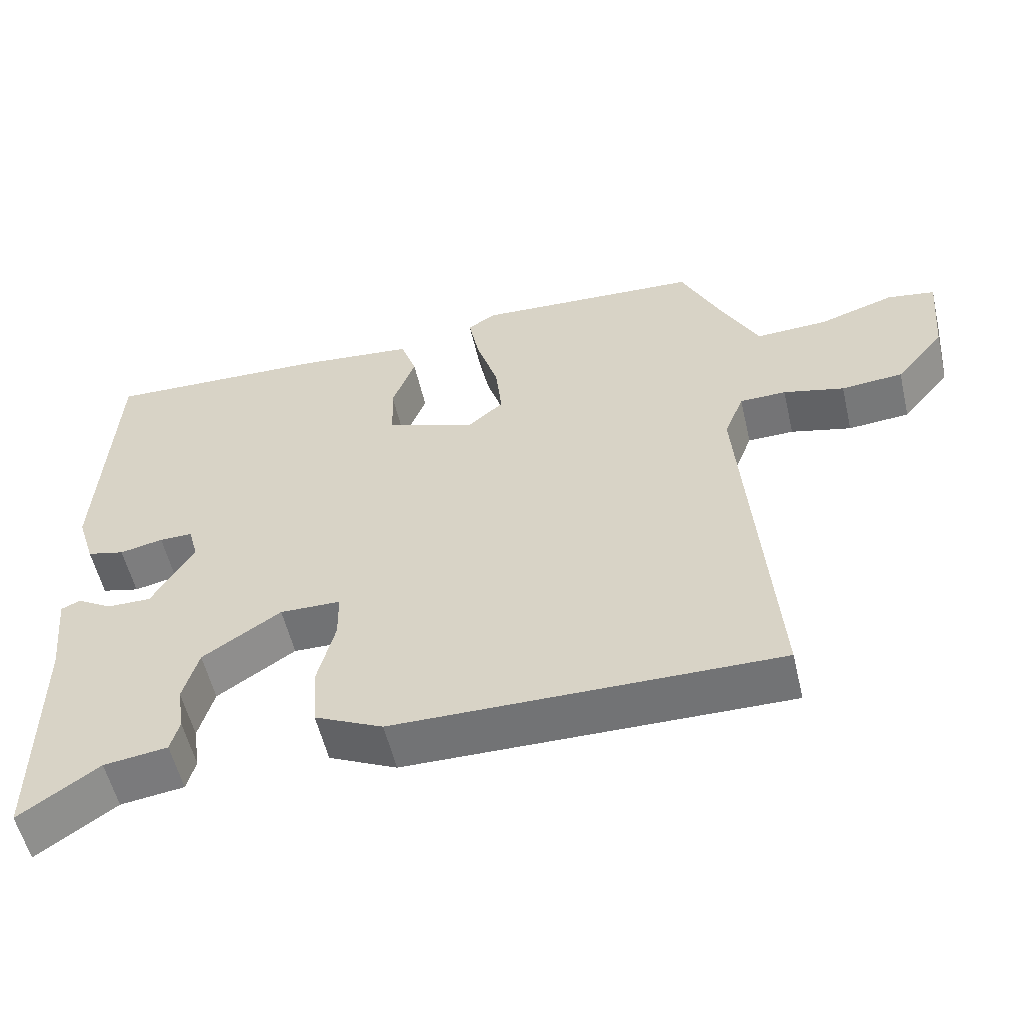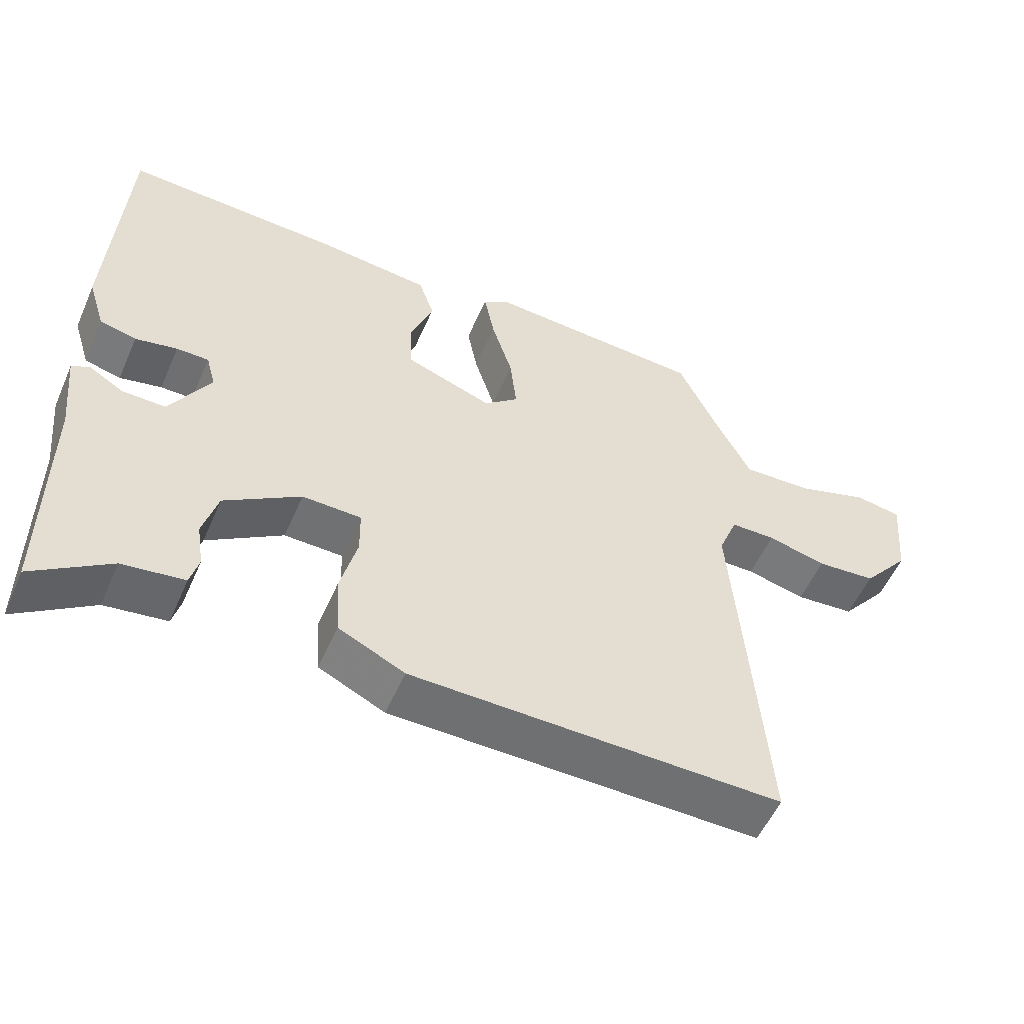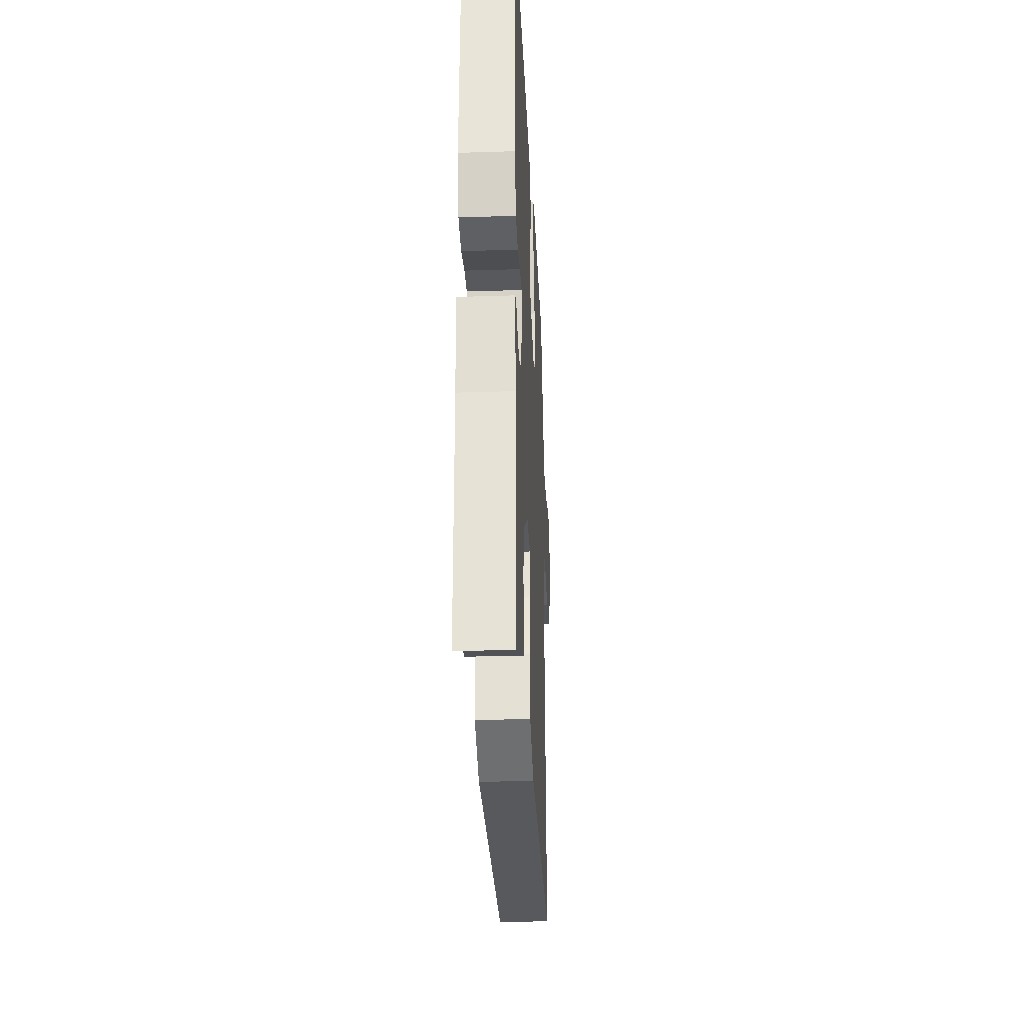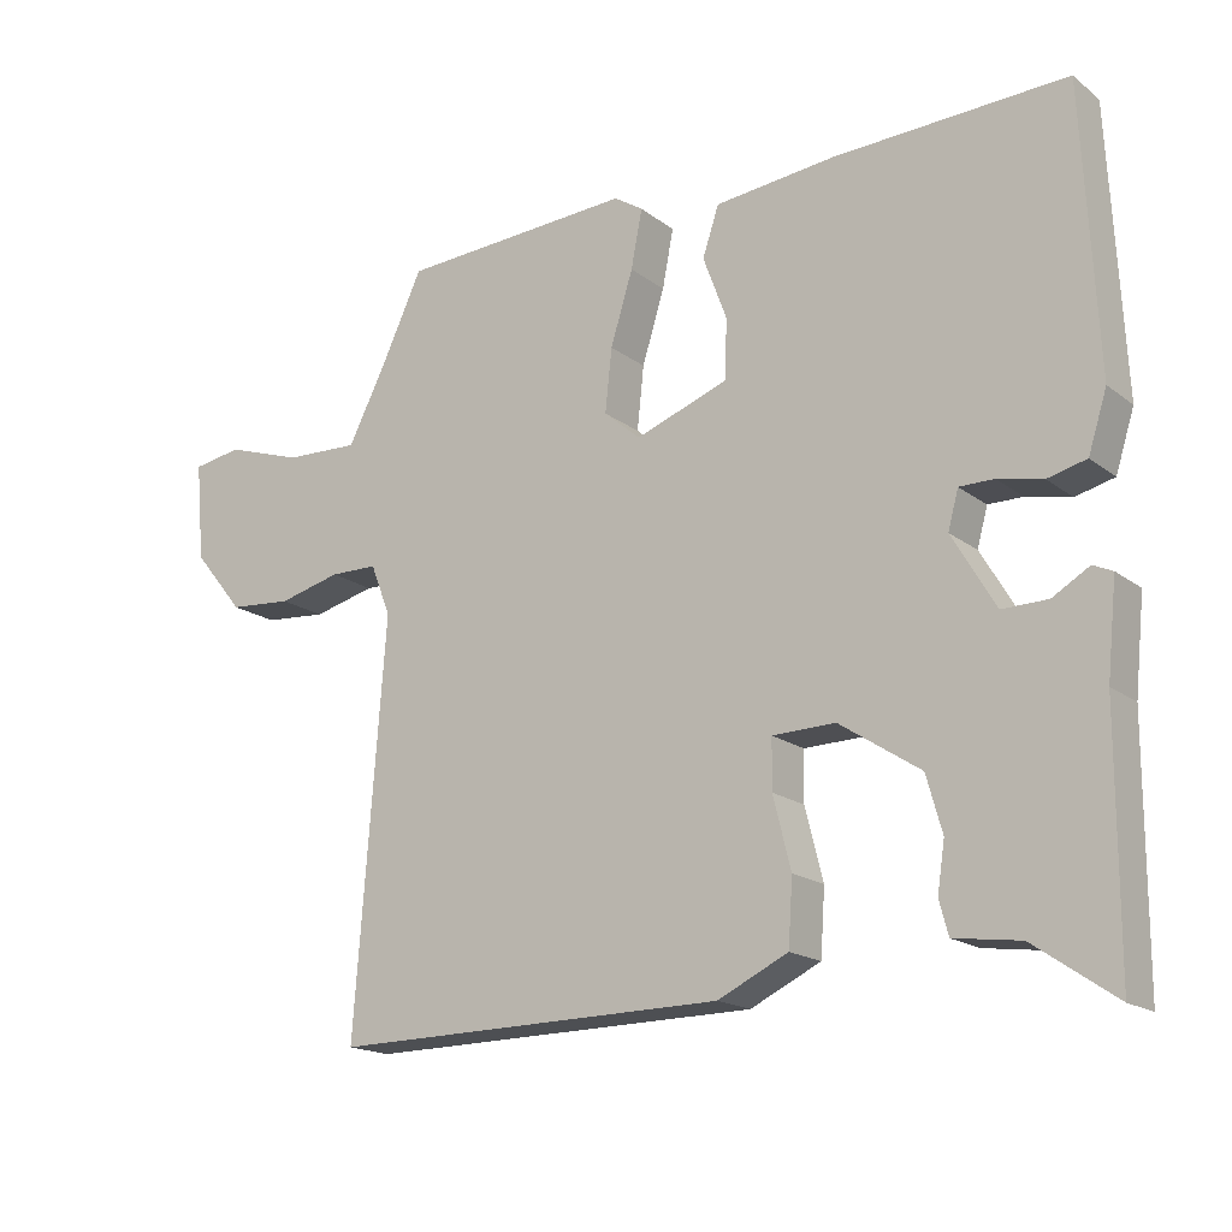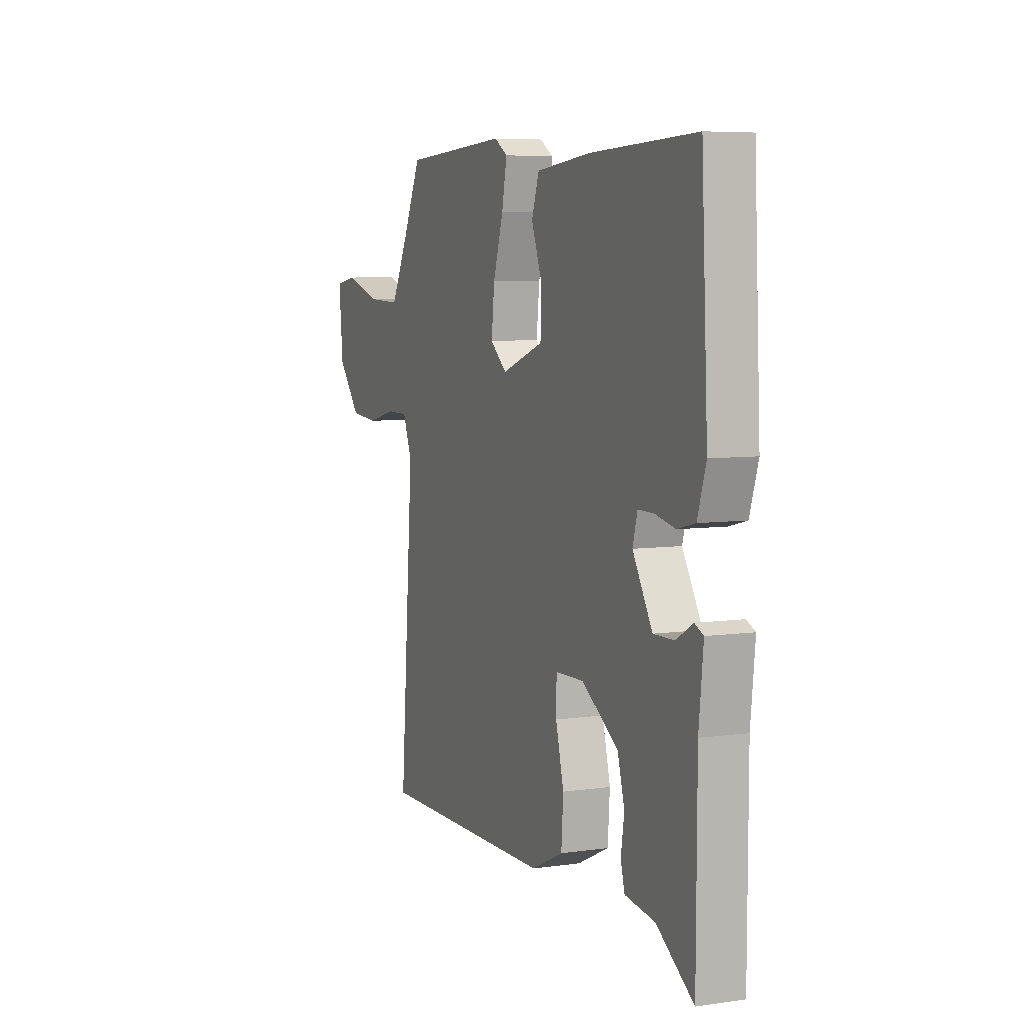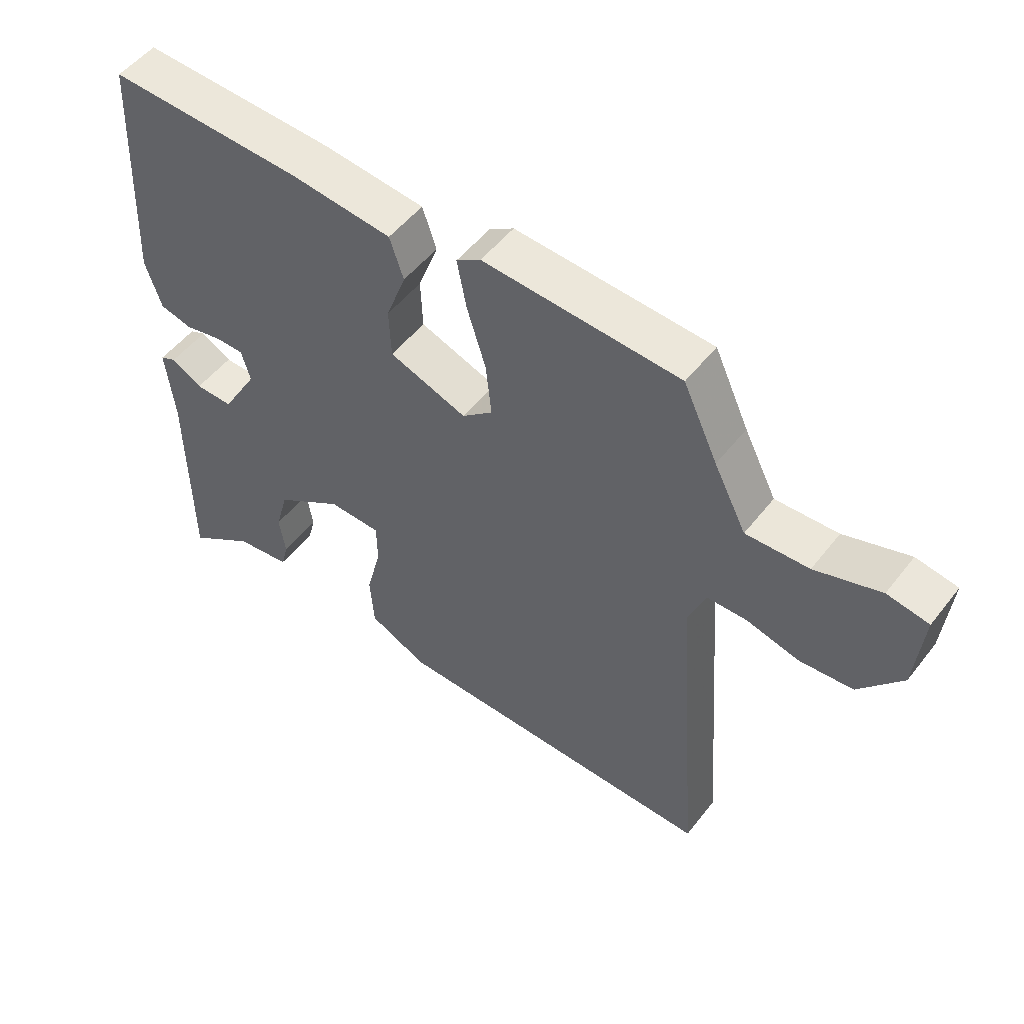
<metadata>
{"format":"obj","ext":"obj","renderer":"f3d","projection":"perspective","resolution":1024,"background":"white","views":[{"elev":-56.0,"azim":-166.8,"up":"+Z"},{"elev":-54.7,"azim":156.5,"up":"+Z"},{"elev":-29.1,"azim":92.7,"up":"+Z"},{"elev":-17.4,"azim":34.6,"up":"+Z"},{"elev":6.4,"azim":67.0,"up":"+Z"},{"elev":51.9,"azim":-143.1,"up":"+Z"}]}
</metadata>
<code>
v 0.476 0.07 -0.561
v 0.367 0.07 -0.486
v 0.279 0.07 -0.474
v 0.267 0.07 -0.429
v 0.277 0.07 -0.364
v 0.256 0.07 -0.289
v 0.148 0.07 -0.218
v 0.064 0.07 -0.22
v 0.063 0.07 -0.286
v 0.087 0.07 -0.381
v 0.081 0.07 -0.468
v -0.013 0.07 -0.513
v -0.541 0.07 -0.52
v -0.5 0.07 0.024
v -0.527 0.07 0.093
v -0.591 0.07 0.094
v -0.675 0.07 0.073
v -0.76 0.07 0.08
v -0.828 0.07 0.163
v -0.84 0.07 0.295
v -0.774 0.07 0.306
v -0.67 0.07 0.272
v -0.57 0.07 0.268
v -0.518 0.07 0.37
v -0.463 0.07 0.488
v -0.15 0.07 0.506
v -0.111 0.07 0.481
v -0.126 0.07 0.403
v -0.156 0.07 0.306
v -0.165 0.07 0.221
v -0.116 0.07 0.179
v 0.008 0.07 0.224
v 0.011 0.07 0.304
v -0.021 0.07 0.39
v 0.001 0.07 0.456
v 0.163 0.07 0.473
v 0.474 0.07 0.485
v 0.493 0.07 0.106
v 0.468 0.07 0.027
v 0.416 0.07 0.014
v 0.356 0.07 0.027
v 0.31 0.07 0.027
v 0.296 0.07 -0.024
v 0.354 0.07 -0.123
v 0.415 0.07 -0.122
v 0.464 0.07 -0.093
v 0.49 0.07 -0.105
v 0.477 0.07 -0.23
v 0.476 0 -0.561
v 0.367 0 -0.486
v 0.279 0 -0.474
v 0.267 0 -0.429
v 0.277 0 -0.364
v 0.256 0 -0.289
v 0.148 0 -0.218
v 0.064 0 -0.22
v 0.063 0 -0.286
v 0.087 0 -0.381
v 0.081 0 -0.468
v -0.013 0 -0.513
v -0.541 0 -0.52
v -0.5 0 0.024
v -0.527 0 0.093
v -0.591 0 0.094
v -0.675 0 0.073
v -0.76 0 0.08
v -0.828 0 0.163
v -0.84 0 0.295
v -0.774 0 0.306
v -0.67 0 0.272
v -0.57 0 0.268
v -0.518 0 0.37
v -0.463 0 0.488
v -0.15 0 0.506
v -0.111 0 0.481
v -0.126 0 0.403
v -0.156 0 0.306
v -0.165 0 0.221
v -0.116 0 0.179
v 0.008 0 0.224
v 0.011 0 0.304
v -0.021 0 0.39
v 0.001 0 0.456
v 0.163 0 0.473
v 0.474 0 0.485
v 0.493 0 0.106
v 0.468 0 0.027
v 0.416 0 0.014
v 0.356 0 0.027
v 0.31 0 0.027
v 0.296 0 -0.024
v 0.354 0 -0.123
v 0.415 0 -0.122
v 0.464 0 -0.093
v 0.49 0 -0.105
v 0.477 0 -0.23
f 45 46 47 48
f 48 1 2
f 45 48 2
f 44 45 2
f 43 44 2 3
f 39 40 41
f 38 39 41
f 37 38 41
f 36 37 41
f 35 36 41
f 34 35 41
f 33 34 41
f 32 33 41 42
f 31 32 42 43
f 27 28 29
f 26 27 29
f 25 26 29
f 24 25 29
f 23 24 29 30
f 22 23 30 31
f 20 21 22
f 19 20 22
f 18 19 22
f 17 18 22
f 16 17 22
f 15 16 22 31
f 12 13 14
f 11 12 14
f 10 11 14
f 9 10 14
f 14 15 31
f 9 14 31
f 8 9 31
f 3 4 5
f 43 3 5
f 43 5 6
f 7 8 31 43
f 6 7 43
f 96 95 94 93
f 50 49 96
f 50 96 93
f 50 93 92
f 51 50 92 91
f 89 88 87
f 89 87 86
f 89 86 85
f 89 85 84
f 89 84 83
f 89 83 82
f 89 82 81
f 90 89 81 80
f 91 90 80 79
f 77 76 75
f 77 75 74
f 77 74 73
f 77 73 72
f 78 77 72 71
f 79 78 71 70
f 70 69 68
f 70 68 67
f 70 67 66
f 70 66 65
f 70 65 64
f 79 70 64 63
f 62 61 60
f 62 60 59
f 62 59 58
f 62 58 57
f 79 63 62
f 79 62 57
f 79 57 56
f 53 52 51
f 53 51 91
f 54 53 91
f 91 79 56 55
f 91 55 54
f 1 49 50 2
f 2 50 51 3
f 3 51 52 4
f 4 52 53 5
f 5 53 54 6
f 6 54 55 7
f 7 55 56 8
f 8 56 57 9
f 9 57 58 10
f 10 58 59 11
f 11 59 60 12
f 12 60 61 13
f 13 61 62 14
f 14 62 63 15
f 15 63 64 16
f 16 64 65 17
f 17 65 66 18
f 18 66 67 19
f 19 67 68 20
f 20 68 69 21
f 21 69 70 22
f 22 70 71 23
f 23 71 72 24
f 24 72 73 25
f 25 73 74 26
f 26 74 75 27
f 27 75 76 28
f 28 76 77 29
f 29 77 78 30
f 30 78 79 31
f 31 79 80 32
f 32 80 81 33
f 33 81 82 34
f 34 82 83 35
f 35 83 84 36
f 36 84 85 37
f 37 85 86 38
f 38 86 87 39
f 39 87 88 40
f 40 88 89 41
f 41 89 90 42
f 42 90 91 43
f 43 91 92 44
f 44 92 93 45
f 45 93 94 46
f 46 94 95 47
f 47 95 96 48
f 48 96 49 1

</code>
